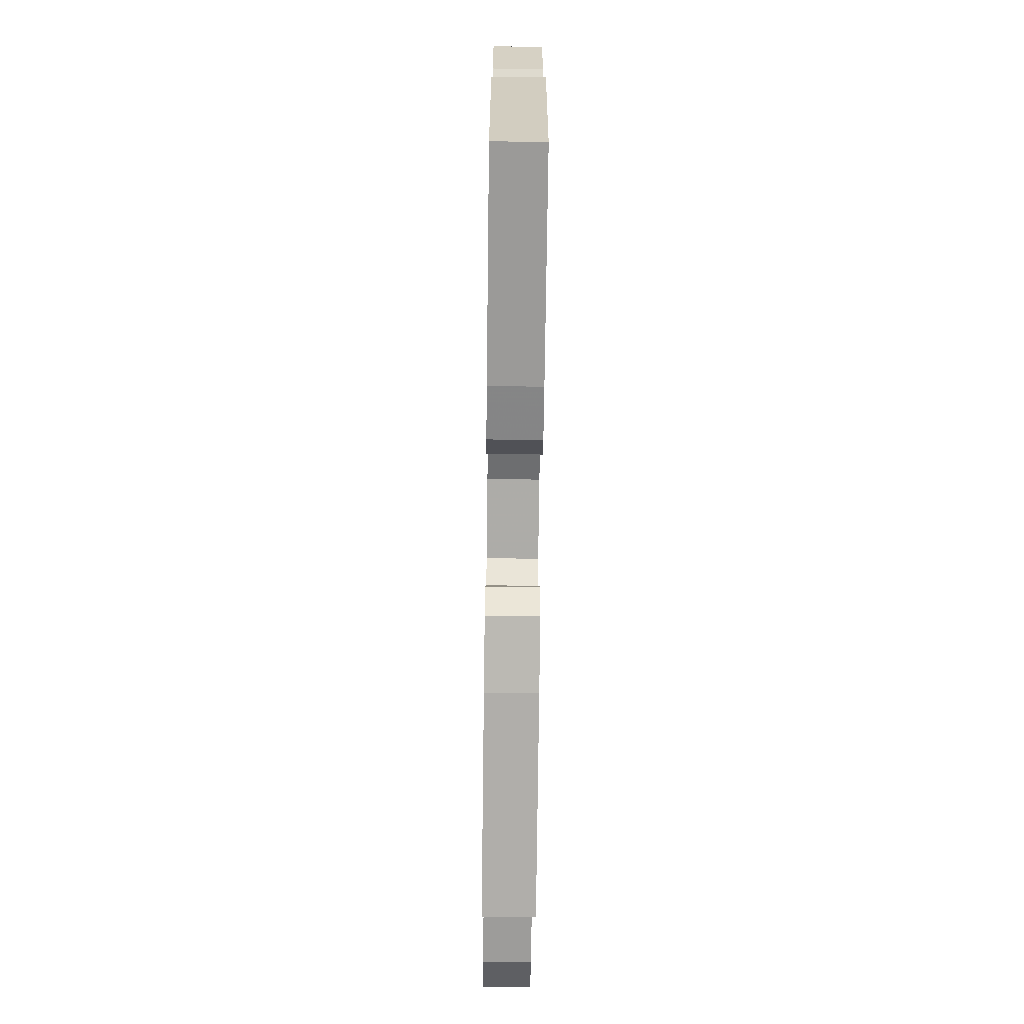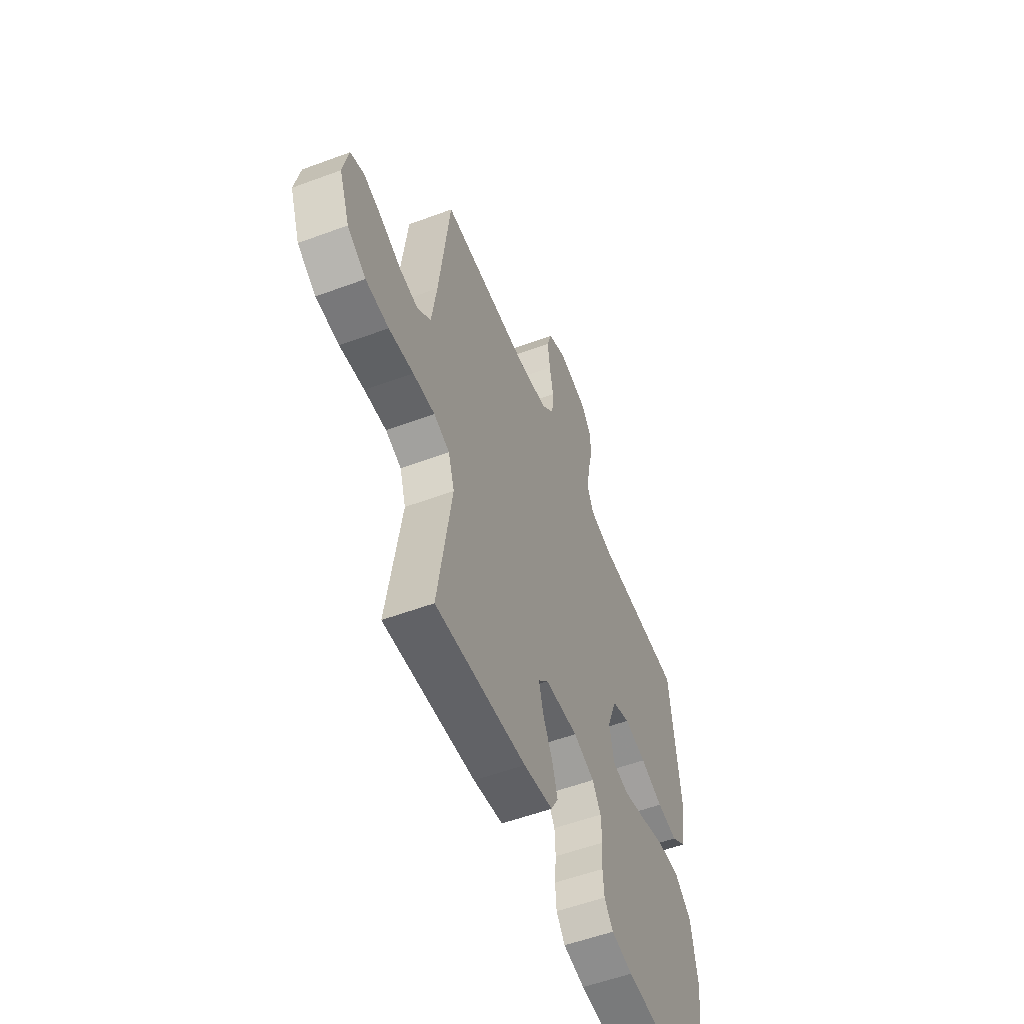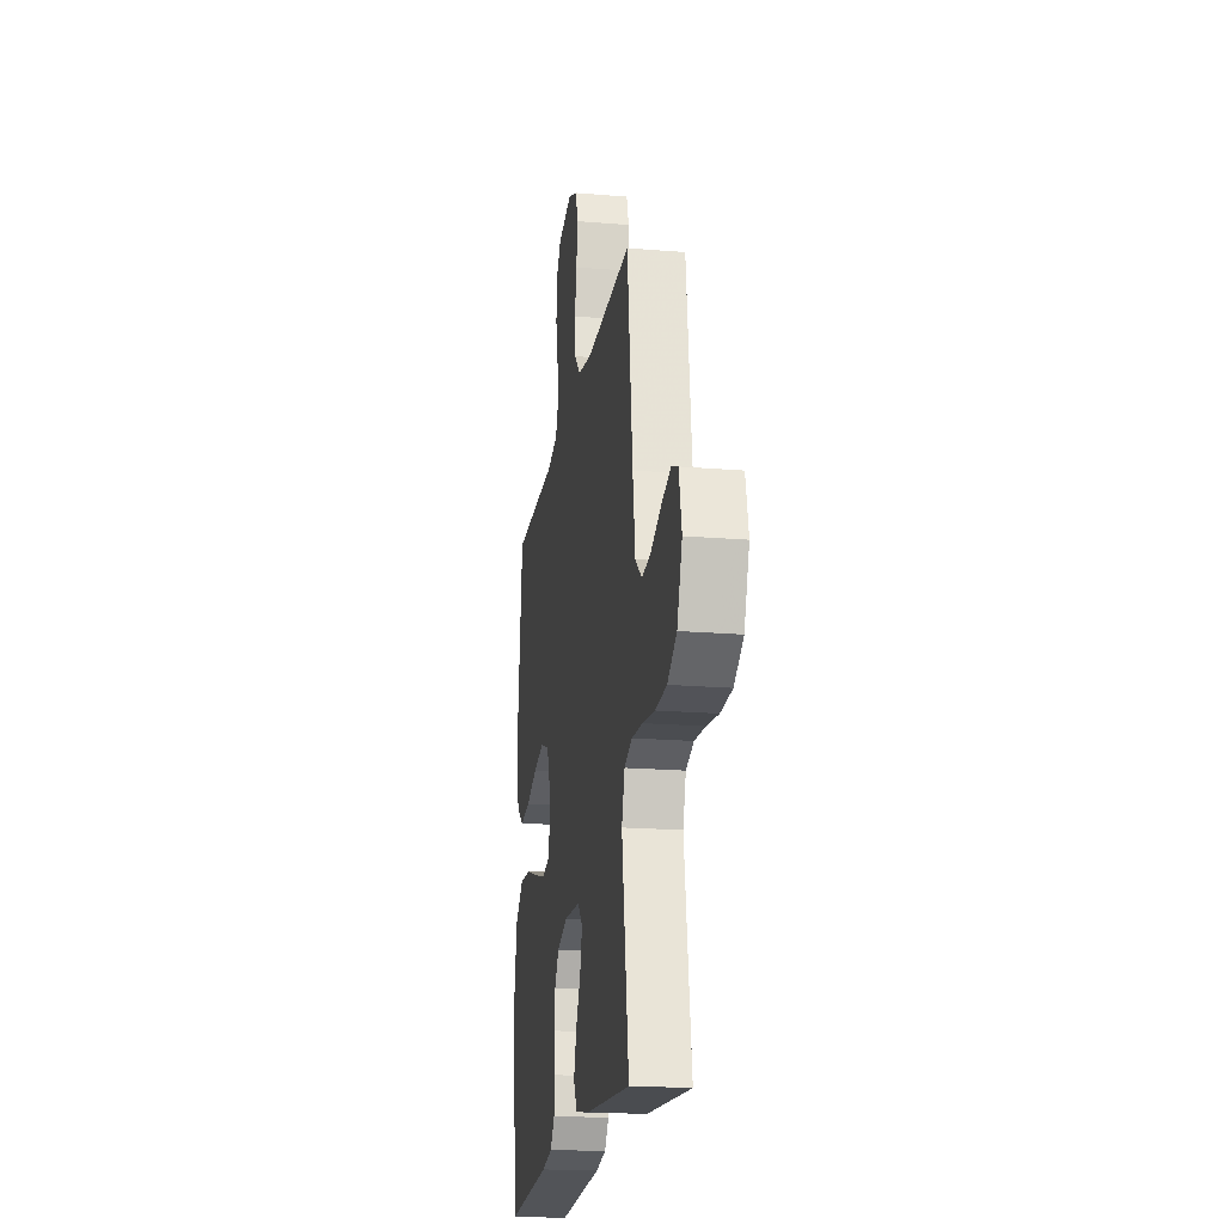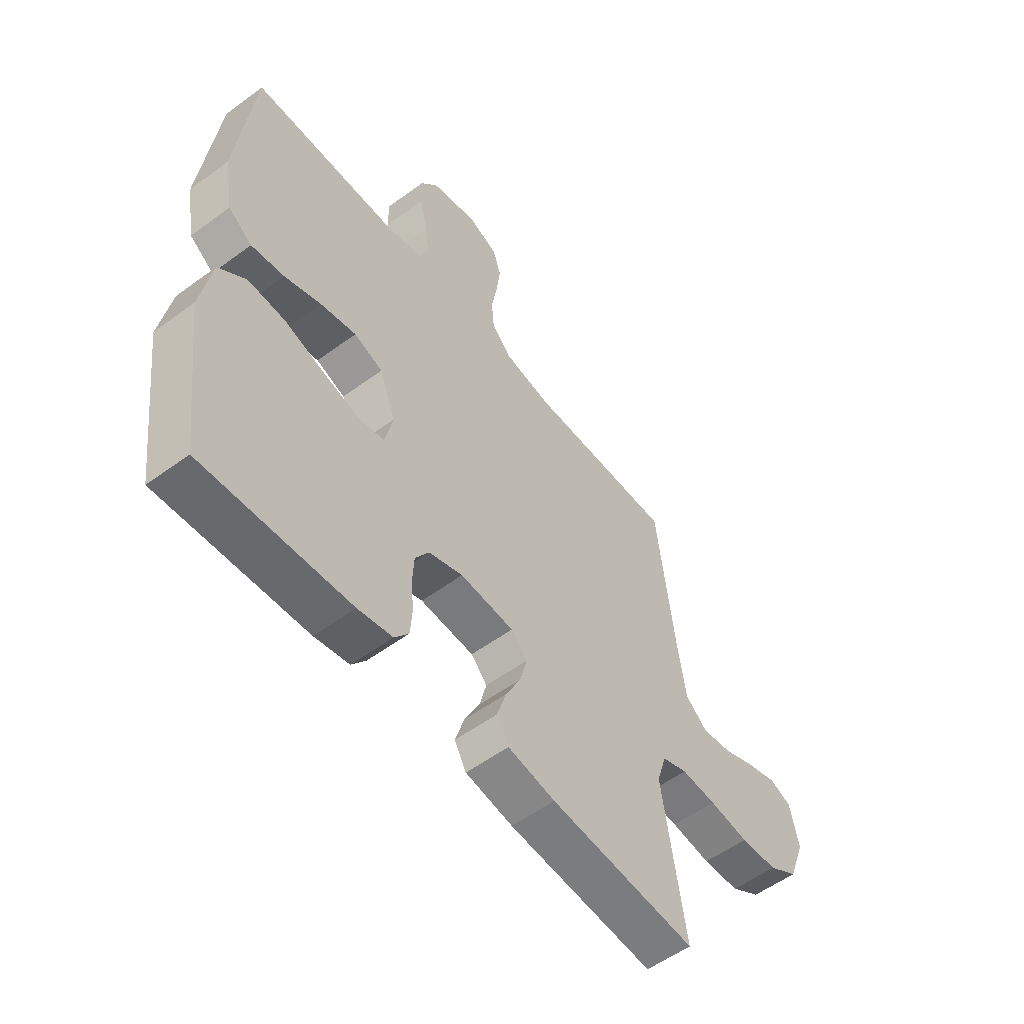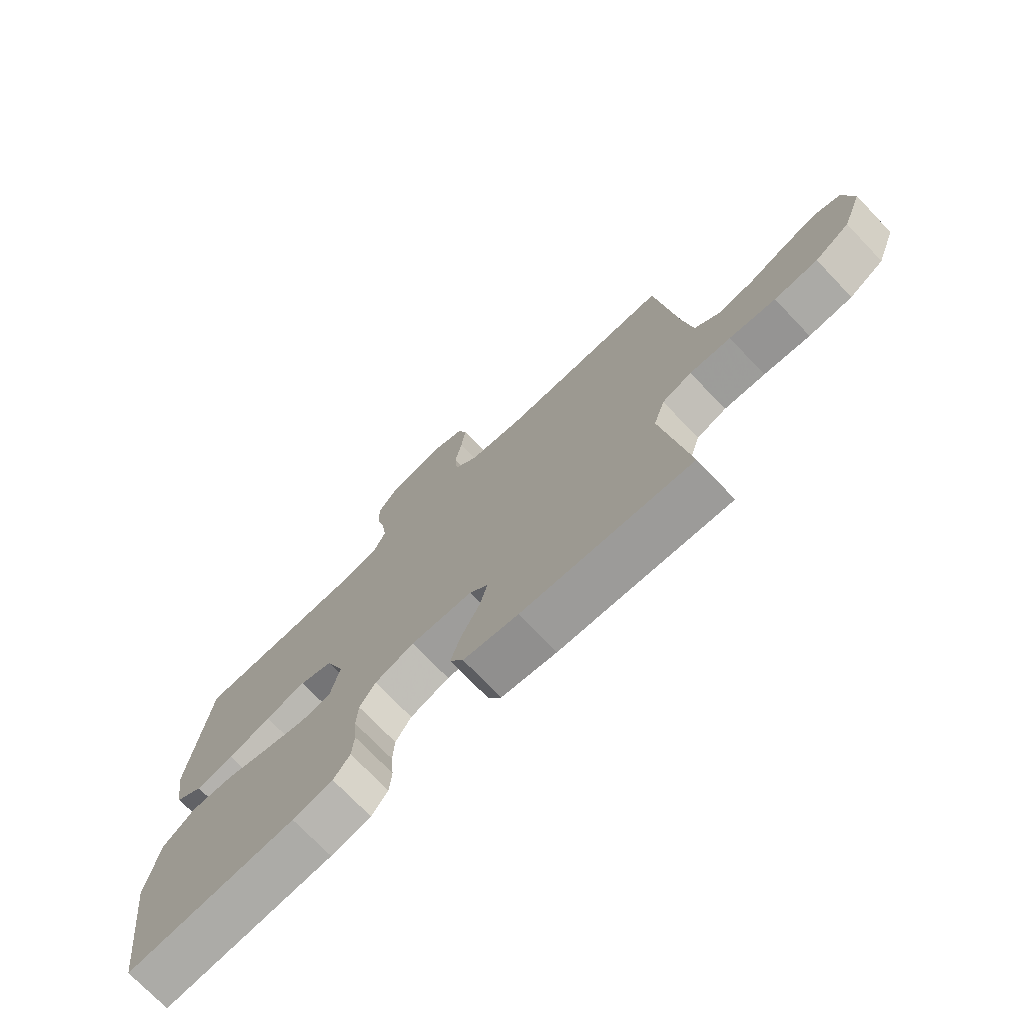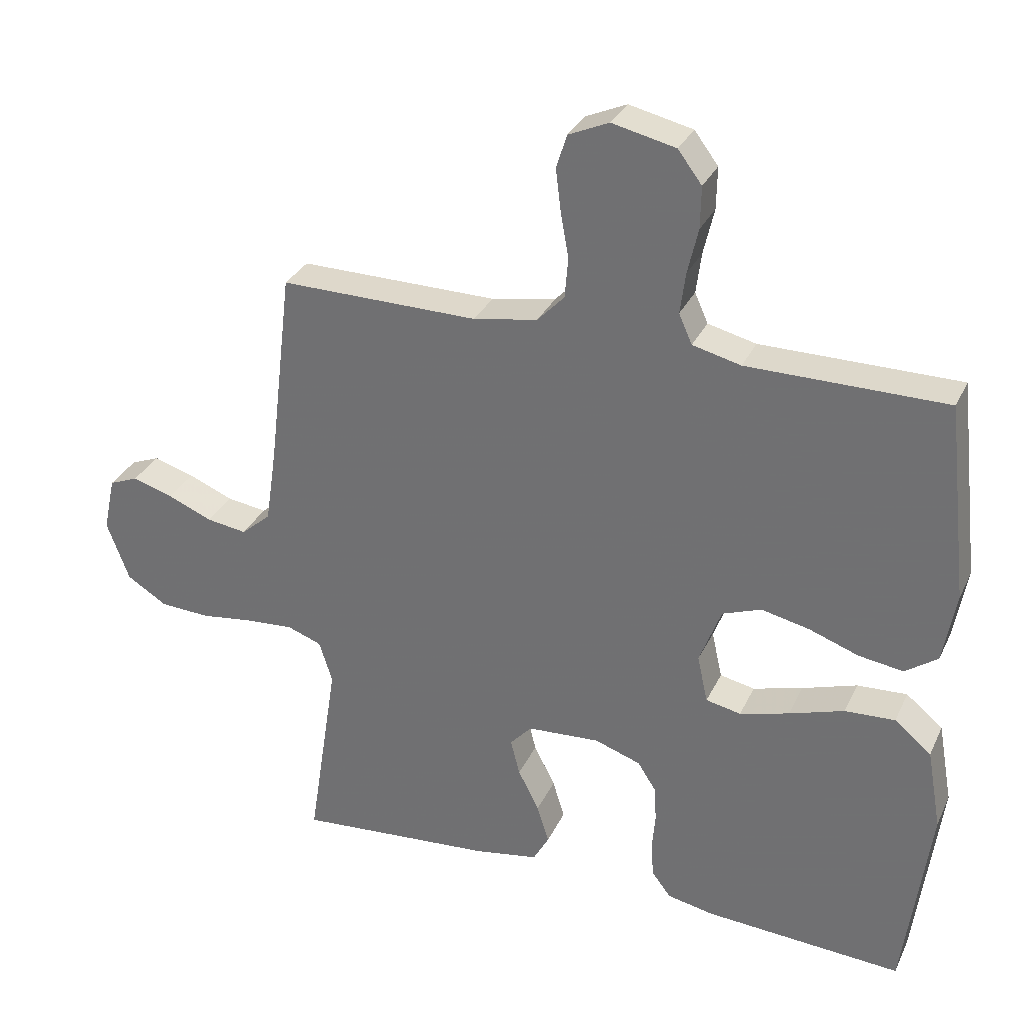
<metadata>
{"format":"obj","ext":"obj","renderer":"f3d","projection":"perspective","resolution":1024,"background":"white","views":[{"elev":-73.1,"azim":-90.7,"up":"+Z"},{"elev":-54.8,"azim":111.5,"up":"+Z"},{"elev":-19.6,"azim":81.2,"up":"+Z"},{"elev":-55.4,"azim":-52.2,"up":"+Z"},{"elev":-73.5,"azim":43.7,"up":"+Z"},{"elev":31.3,"azim":-158.0,"up":"+Z"}]}
</metadata>
<code>
v -0.5 0.07 0.5
v -0.2 0.07 0.501
v -0.127 0.07 0.519
v -0.107 0.07 0.564
v -0.115 0.07 0.626
v -0.131 0.07 0.695
v -0.132 0.07 0.758
v -0.096 0.07 0.806
v 0 0.07 0.828
v 0.061 0.07 0.801
v 0.077 0.07 0.75
v 0.069 0.07 0.685
v 0.057 0.07 0.618
v 0.062 0.07 0.557
v 0.103 0.07 0.514
v 0.2 0.07 0.497
v 0.5 0.07 0.5
v 0.536 0.07 0.2
v 0.553 0.07 0.085
v 0.598 0.07 0.046
v 0.659 0.07 0.055
v 0.726 0.07 0.083
v 0.788 0.07 0.102
v 0.832 0.07 0.084
v 0.85 0.07 0
v 0.816 0.07 -0.091
v 0.755 0.07 -0.129
v 0.679 0.07 -0.133
v 0.598 0.07 -0.122
v 0.526 0.07 -0.117
v 0.474 0.07 -0.136
v 0.454 0.07 -0.2
v 0.5 0.07 -0.5
v 0.2 0.07 -0.476
v 0.103 0.07 -0.459
v 0.079 0.07 -0.416
v 0.097 0.07 -0.357
v 0.129 0.07 -0.294
v 0.143 0.07 -0.239
v 0.11 0.07 -0.203
v 0 0.07 -0.196
v -0.07 0.07 -0.22
v -0.098 0.07 -0.264
v -0.101 0.07 -0.319
v -0.096 0.07 -0.377
v -0.1 0.07 -0.429
v -0.129 0.07 -0.467
v -0.2 0.07 -0.481
v -0.5 0.07 -0.5
v -0.539 0.07 -0.2
v -0.517 0.07 -0.077
v -0.461 0.07 -0.031
v -0.385 0.07 -0.035
v -0.302 0.07 -0.062
v -0.227 0.07 -0.083
v -0.174 0.07 -0.072
v -0.158 0.07 0
v -0.191 0.07 0.088
v -0.25 0.07 0.11
v -0.323 0.07 0.094
v -0.398 0.07 0.067
v -0.466 0.07 0.057
v -0.515 0.07 0.092
v -0.534 0.07 0.2
v -0.5 0 0.5
v -0.2 0 0.501
v -0.127 0 0.519
v -0.107 0 0.564
v -0.115 0 0.626
v -0.131 0 0.695
v -0.132 0 0.758
v -0.096 0 0.806
v 0 0 0.828
v 0.061 0 0.801
v 0.077 0 0.75
v 0.069 0 0.685
v 0.057 0 0.618
v 0.062 0 0.557
v 0.103 0 0.514
v 0.2 0 0.497
v 0.5 0 0.5
v 0.536 0 0.2
v 0.553 0 0.085
v 0.598 0 0.046
v 0.659 0 0.055
v 0.726 0 0.083
v 0.788 0 0.102
v 0.832 0 0.084
v 0.85 0 0
v 0.816 0 -0.091
v 0.755 0 -0.129
v 0.679 0 -0.133
v 0.598 0 -0.122
v 0.526 0 -0.117
v 0.474 0 -0.136
v 0.454 0 -0.2
v 0.5 0 -0.5
v 0.2 0 -0.476
v 0.103 0 -0.459
v 0.079 0 -0.416
v 0.097 0 -0.357
v 0.129 0 -0.294
v 0.143 0 -0.239
v 0.11 0 -0.203
v 0 0 -0.196
v -0.07 0 -0.22
v -0.098 0 -0.264
v -0.101 0 -0.319
v -0.096 0 -0.377
v -0.1 0 -0.429
v -0.129 0 -0.467
v -0.2 0 -0.481
v -0.5 0 -0.5
v -0.539 0 -0.2
v -0.517 0 -0.077
v -0.461 0 -0.031
v -0.385 0 -0.035
v -0.302 0 -0.062
v -0.227 0 -0.083
v -0.174 0 -0.072
v -0.158 0 0
v -0.191 0 0.088
v -0.25 0 0.11
v -0.323 0 0.094
v -0.398 0 0.067
v -0.466 0 0.057
v -0.515 0 0.092
v -0.534 0 0.2
f 64 1 2
f 63 64 2
f 62 63 2
f 61 62 2
f 60 61 2
f 59 60 2 3
f 58 59 3 4
f 57 58 4
f 52 53 54
f 51 52 54
f 50 51 54
f 49 50 54
f 48 49 54
f 47 48 54
f 46 47 54
f 45 46 54
f 44 45 54
f 43 44 54 55
f 42 43 55 56
f 36 37 38
f 35 36 38
f 34 35 38
f 33 34 38
f 32 33 38
f 31 32 38 39
f 30 31 39 40
f 27 28 29
f 26 27 29
f 25 26 29
f 24 25 29
f 23 24 29
f 22 23 29
f 21 22 29
f 20 21 29 30
f 30 40 41
f 20 30 41
f 19 20 41
f 16 17 18
f 42 56 57
f 41 42 57
f 19 41 57
f 18 19 57
f 16 18 57
f 15 16 57
f 11 12 13
f 10 11 13
f 9 10 13
f 8 9 13
f 7 8 13
f 6 7 13
f 5 6 13
f 14 15 57 4
f 4 5 13 14
f 66 65 128
f 66 128 127
f 66 127 126
f 66 126 125
f 66 125 124
f 67 66 124 123
f 68 67 123 122
f 68 122 121
f 118 117 116
f 118 116 115
f 118 115 114
f 118 114 113
f 118 113 112
f 118 112 111
f 118 111 110
f 118 110 109
f 118 109 108
f 119 118 108 107
f 120 119 107 106
f 102 101 100
f 102 100 99
f 102 99 98
f 102 98 97
f 102 97 96
f 103 102 96 95
f 104 103 95 94
f 93 92 91
f 93 91 90
f 93 90 89
f 93 89 88
f 93 88 87
f 93 87 86
f 93 86 85
f 94 93 85 84
f 105 104 94
f 105 94 84
f 105 84 83
f 82 81 80
f 121 120 106
f 121 106 105
f 121 105 83
f 121 83 82
f 121 82 80
f 121 80 79
f 77 76 75
f 77 75 74
f 77 74 73
f 77 73 72
f 77 72 71
f 77 71 70
f 77 70 69
f 68 121 79 78
f 78 77 69 68
f 1 65 66 2
f 2 66 67 3
f 3 67 68 4
f 4 68 69 5
f 5 69 70 6
f 6 70 71 7
f 7 71 72 8
f 8 72 73 9
f 9 73 74 10
f 10 74 75 11
f 11 75 76 12
f 12 76 77 13
f 13 77 78 14
f 14 78 79 15
f 15 79 80 16
f 16 80 81 17
f 17 81 82 18
f 18 82 83 19
f 19 83 84 20
f 20 84 85 21
f 21 85 86 22
f 22 86 87 23
f 23 87 88 24
f 24 88 89 25
f 25 89 90 26
f 26 90 91 27
f 27 91 92 28
f 28 92 93 29
f 29 93 94 30
f 30 94 95 31
f 31 95 96 32
f 32 96 97 33
f 33 97 98 34
f 34 98 99 35
f 35 99 100 36
f 36 100 101 37
f 37 101 102 38
f 38 102 103 39
f 39 103 104 40
f 40 104 105 41
f 41 105 106 42
f 42 106 107 43
f 43 107 108 44
f 44 108 109 45
f 45 109 110 46
f 46 110 111 47
f 47 111 112 48
f 48 112 113 49
f 49 113 114 50
f 50 114 115 51
f 51 115 116 52
f 52 116 117 53
f 53 117 118 54
f 54 118 119 55
f 55 119 120 56
f 56 120 121 57
f 57 121 122 58
f 58 122 123 59
f 59 123 124 60
f 60 124 125 61
f 61 125 126 62
f 62 126 127 63
f 63 127 128 64
f 64 128 65 1

</code>
